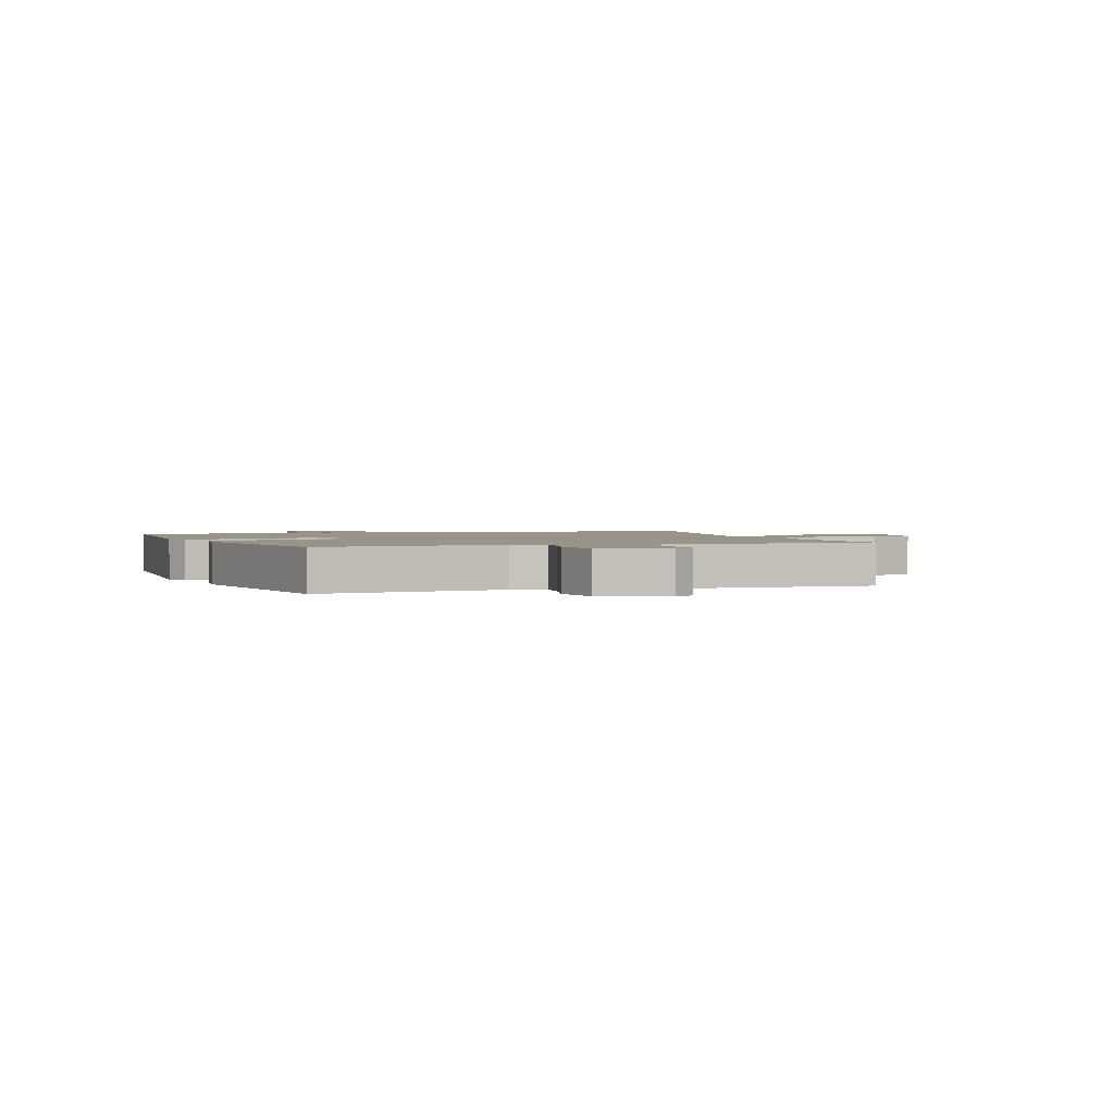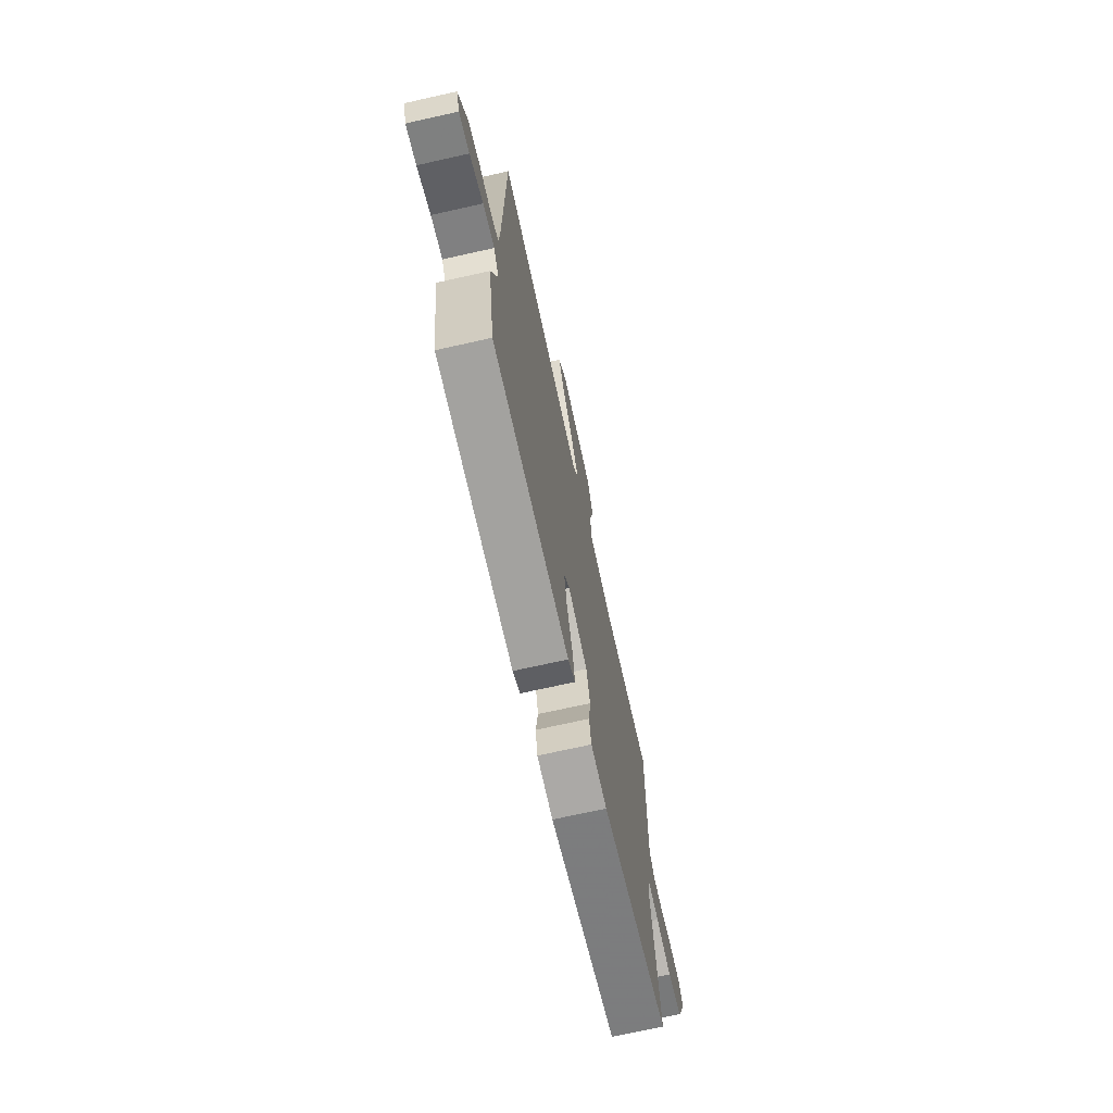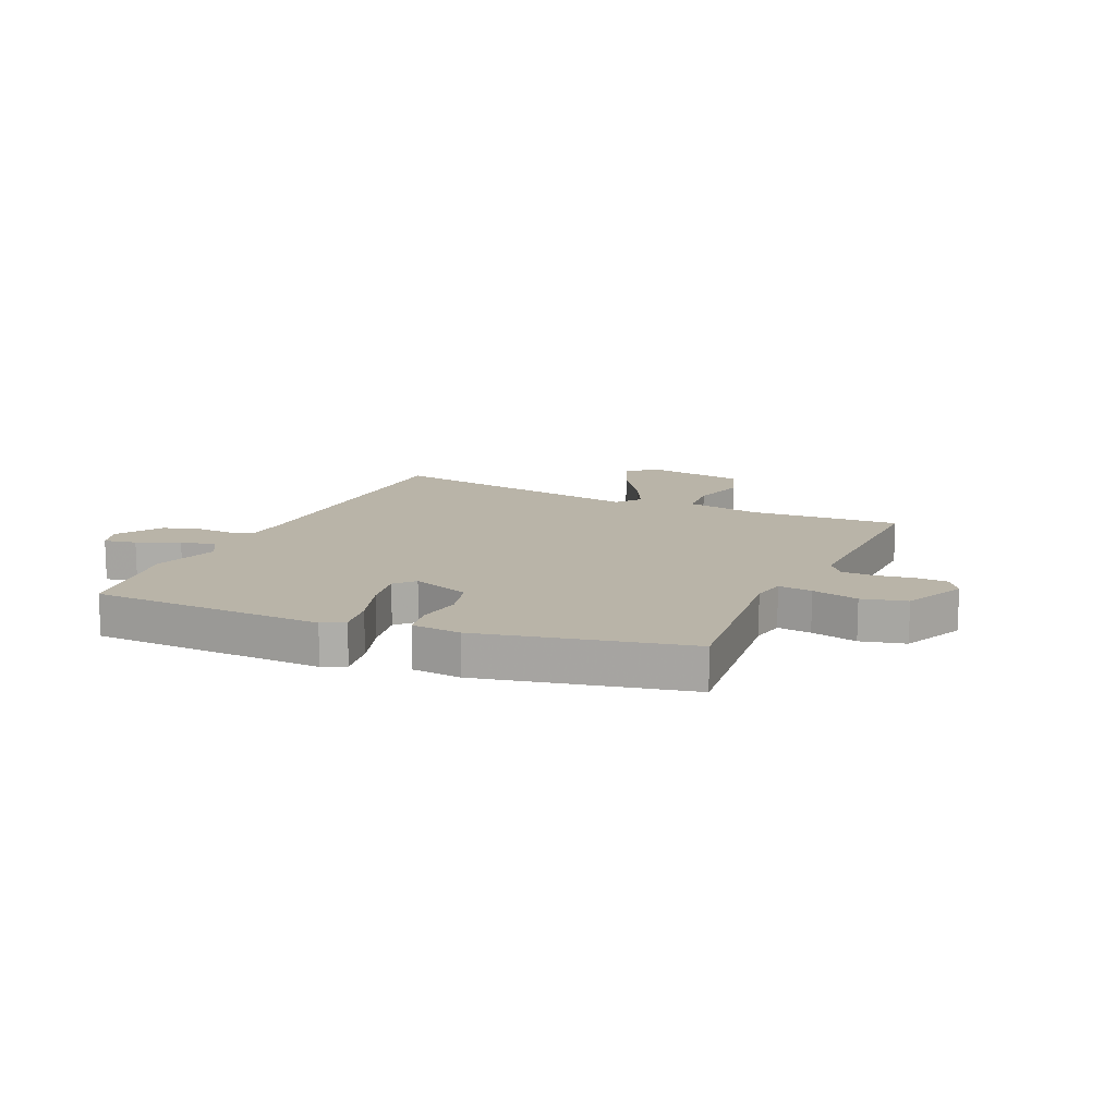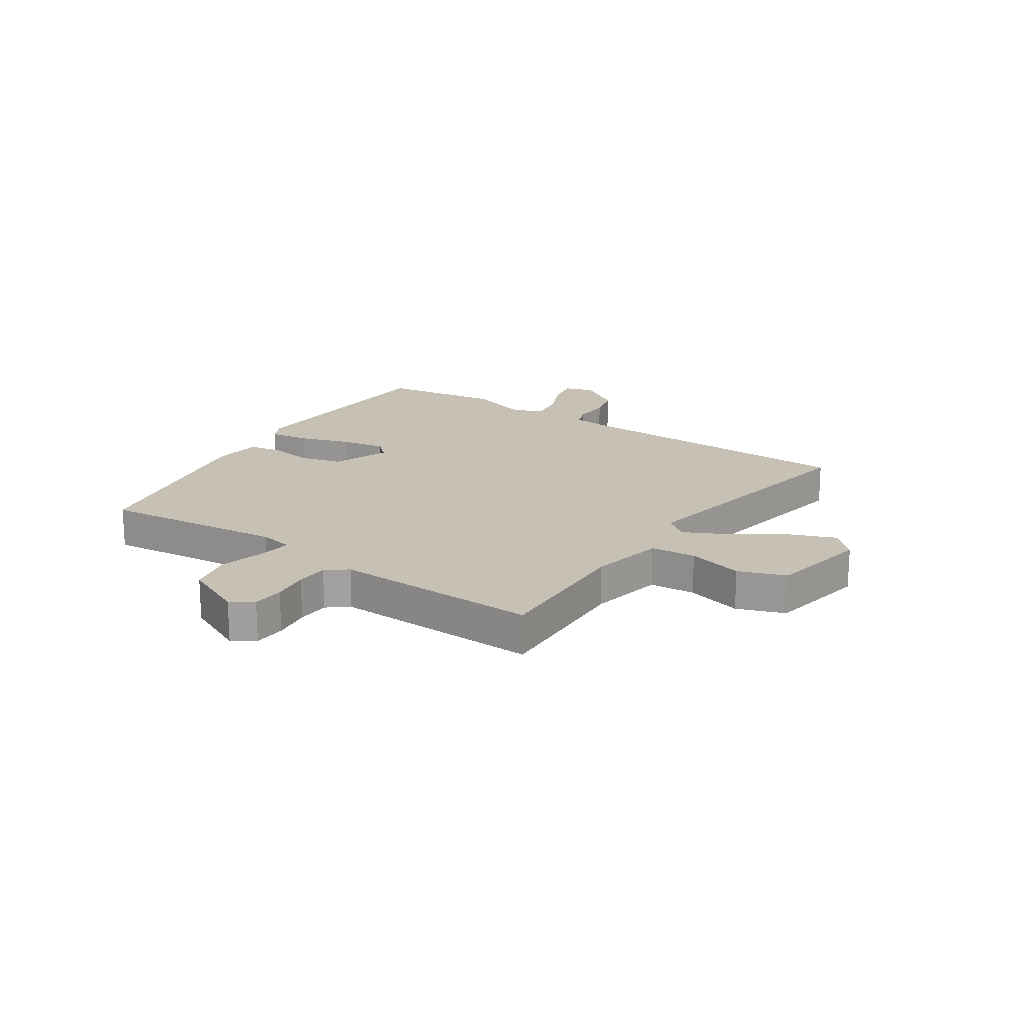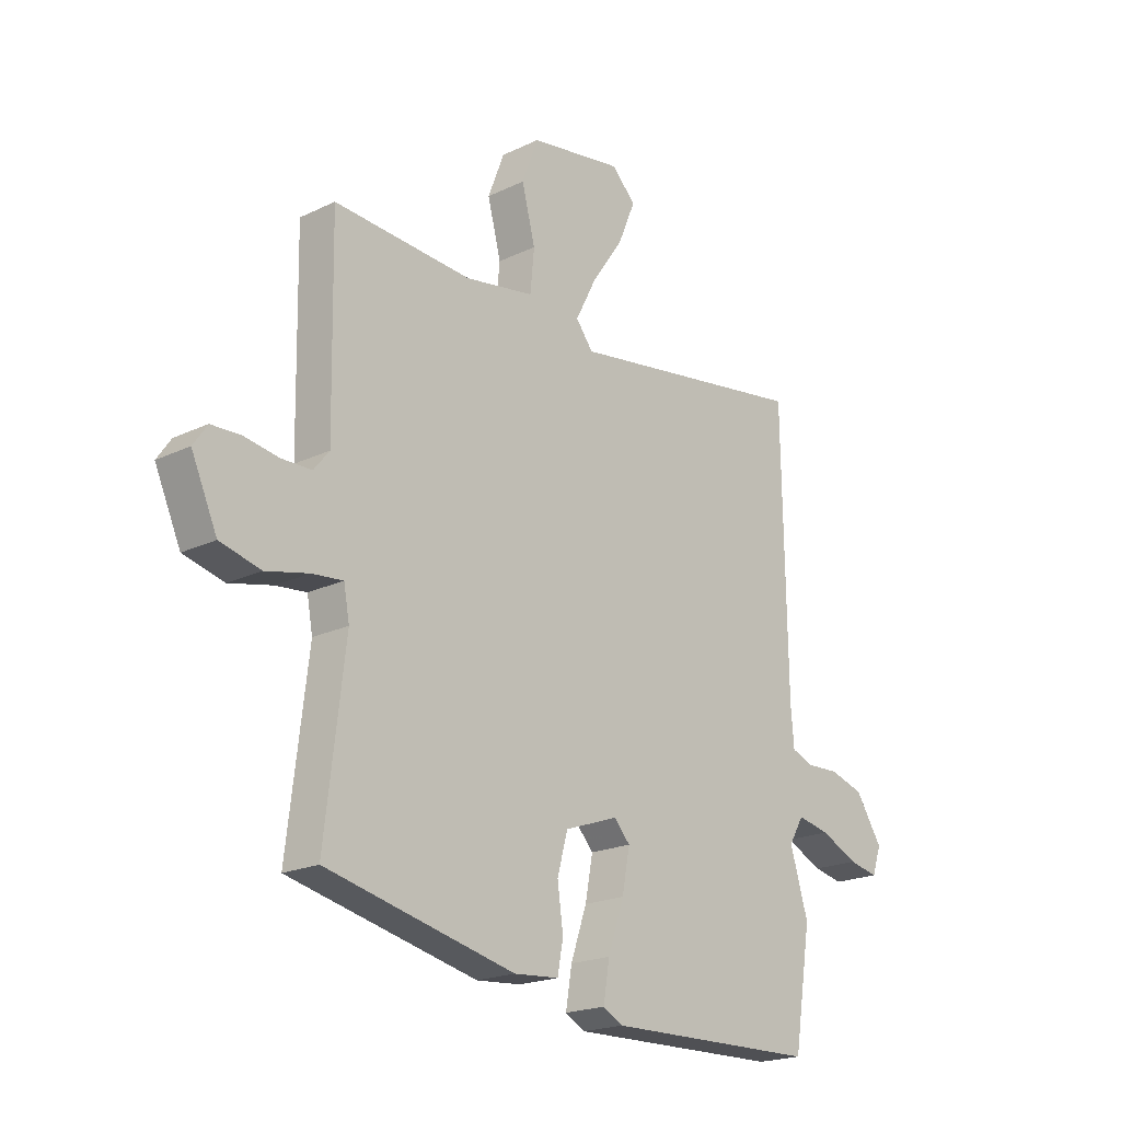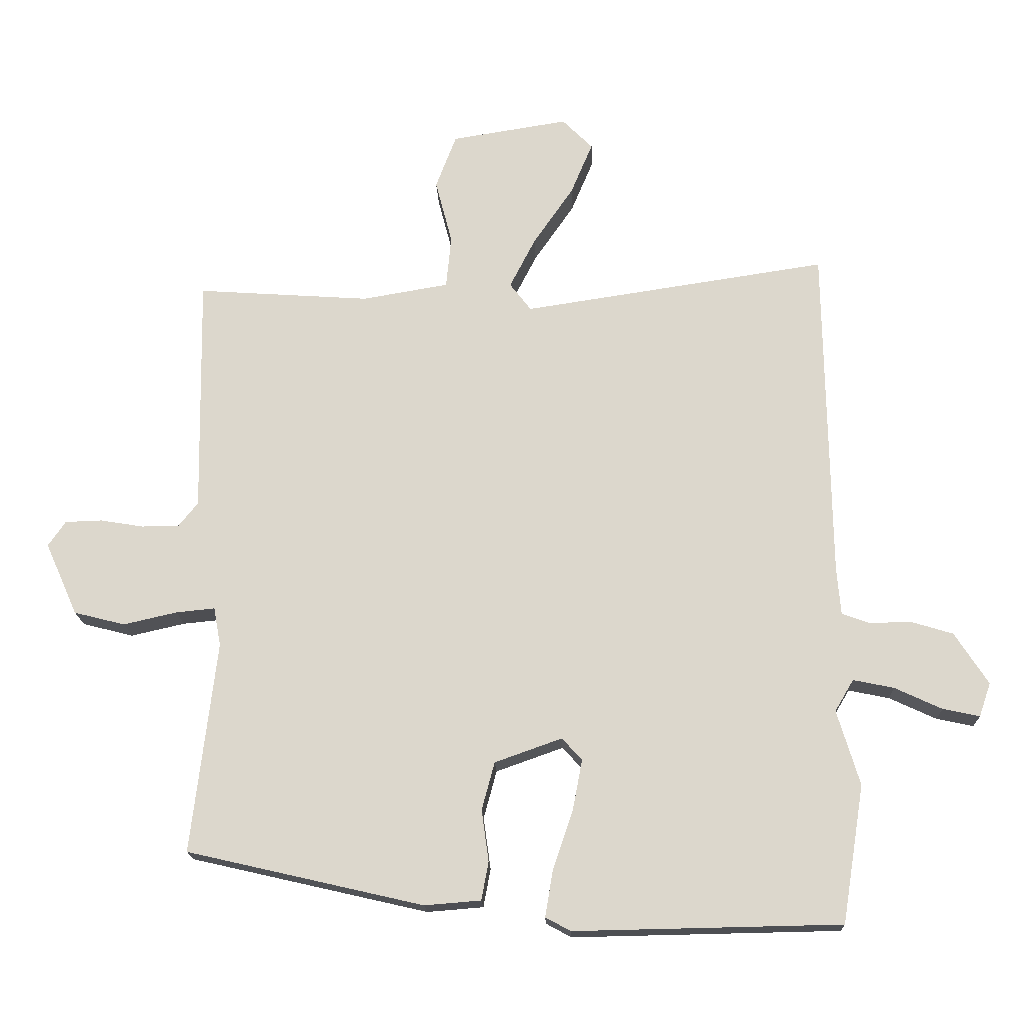
<metadata>
{"format":"obj","ext":"obj","renderer":"f3d","projection":"perspective","resolution":1024,"background":"white","views":[{"elev":1.8,"azim":-107.9,"up":"+Y"},{"elev":-71.3,"azim":102.6,"up":"+Z"},{"elev":13.3,"azim":-155.3,"up":"+Y"},{"elev":18.6,"azim":-55.0,"up":"+Y"},{"elev":-20.1,"azim":-48.6,"up":"+Z"},{"elev":-17.6,"azim":2.0,"up":"+Z"}]}
</metadata>
<code>
v -0.508 0.07 -0.423
v -0.469 0.07 -0.096
v -0.48 0.07 -0.036
v -0.54 0.07 -0.042
v -0.623 0.07 -0.061
v -0.702 0.07 -0.041
v -0.752 0.07 0.071
v -0.725 0.07 0.11
v -0.668 0.07 0.112
v -0.601 0.07 0.101
v -0.543 0.07 0.102
v -0.513 0.07 0.139
v -0.519 0.07 0.508
v -0.251 0.07 0.49
v -0.117 0.07 0.513
v -0.109 0.07 0.594
v -0.135 0.07 0.694
v -0.103 0.07 0.778
v 0.078 0.07 0.807
v 0.125 0.07 0.76
v 0.091 0.07 0.679
v 0.029 0.07 0.589
v -0.011 0.07 0.511
v 0.022 0.07 0.468
v 0.495 0.07 0.54
v 0.503 0.07 0.019
v 0.509 0.07 -0.054
v 0.552 0.07 -0.07
v 0.615 0.07 -0.068
v 0.681 0.07 -0.088
v 0.733 0.07 -0.168
v 0.715 0.07 -0.22
v 0.658 0.07 -0.208
v 0.585 0.07 -0.174
v 0.522 0.07 -0.161
v 0.493 0.07 -0.21
v 0.528 0.07 -0.326
v 0.494 0.07 -0.539
v 0.081 0.07 -0.547
v 0.042 0.07 -0.526
v 0.054 0.07 -0.454
v 0.085 0.07 -0.363
v 0.1 0.07 -0.284
v 0.069 0.07 -0.25
v -0.035 0.07 -0.287
v -0.055 0.07 -0.361
v -0.044 0.07 -0.441
v -0.055 0.07 -0.5
v -0.142 0.07 -0.507
v -0.508 0 -0.423
v -0.469 0 -0.096
v -0.48 0 -0.036
v -0.54 0 -0.042
v -0.623 0 -0.061
v -0.702 0 -0.041
v -0.752 0 0.071
v -0.725 0 0.11
v -0.668 0 0.112
v -0.601 0 0.101
v -0.543 0 0.102
v -0.513 0 0.139
v -0.519 0 0.508
v -0.251 0 0.49
v -0.117 0 0.513
v -0.109 0 0.594
v -0.135 0 0.694
v -0.103 0 0.778
v 0.078 0 0.807
v 0.125 0 0.76
v 0.091 0 0.679
v 0.029 0 0.589
v -0.011 0 0.511
v 0.022 0 0.468
v 0.495 0 0.54
v 0.503 0 0.019
v 0.509 0 -0.054
v 0.552 0 -0.07
v 0.615 0 -0.068
v 0.681 0 -0.088
v 0.733 0 -0.168
v 0.715 0 -0.22
v 0.658 0 -0.208
v 0.585 0 -0.174
v 0.522 0 -0.161
v 0.493 0 -0.21
v 0.528 0 -0.326
v 0.494 0 -0.539
v 0.081 0 -0.547
v 0.042 0 -0.526
v 0.054 0 -0.454
v 0.085 0 -0.363
v 0.1 0 -0.284
v 0.069 0 -0.25
v -0.035 0 -0.287
v -0.055 0 -0.361
v -0.044 0 -0.441
v -0.055 0 -0.5
v -0.142 0 -0.507
f 46 47 48 49
f 45 46 49 1
f 44 45 1 2
f 39 40 41 42
f 39 42 43
f 36 37 38 39
f 35 36 39 43
f 31 32 33 34
f 31 34 35
f 28 29 30 31
f 27 28 31 35
f 24 25 26
f 24 26 27
f 19 20 21 22
f 19 22 23
f 16 17 18 19
f 15 16 19 23
f 14 15 23 24
f 12 13 14 24
f 7 8 9 10
f 7 10 11
f 4 5 6 7
f 3 4 7 11
f 44 2 3
f 44 3 11 12
f 35 43 44
f 27 35 44
f 12 24 27 44
f 98 97 96 95
f 50 98 95 94
f 51 50 94 93
f 91 90 89 88
f 92 91 88
f 88 87 86 85
f 92 88 85 84
f 83 82 81 80
f 84 83 80
f 80 79 78 77
f 84 80 77 76
f 75 74 73
f 76 75 73
f 71 70 69 68
f 72 71 68
f 68 67 66 65
f 72 68 65 64
f 73 72 64 63
f 73 63 62 61
f 59 58 57 56
f 60 59 56
f 56 55 54 53
f 60 56 53 52
f 52 51 93
f 61 60 52 93
f 93 92 84
f 93 84 76
f 93 76 73 61
f 1 50 51 2
f 2 51 52 3
f 3 52 53 4
f 4 53 54 5
f 5 54 55 6
f 6 55 56 7
f 7 56 57 8
f 8 57 58 9
f 9 58 59 10
f 10 59 60 11
f 11 60 61 12
f 12 61 62 13
f 13 62 63 14
f 14 63 64 15
f 15 64 65 16
f 16 65 66 17
f 17 66 67 18
f 18 67 68 19
f 19 68 69 20
f 20 69 70 21
f 21 70 71 22
f 22 71 72 23
f 23 72 73 24
f 24 73 74 25
f 25 74 75 26
f 26 75 76 27
f 27 76 77 28
f 28 77 78 29
f 29 78 79 30
f 30 79 80 31
f 31 80 81 32
f 32 81 82 33
f 33 82 83 34
f 34 83 84 35
f 35 84 85 36
f 36 85 86 37
f 37 86 87 38
f 38 87 88 39
f 39 88 89 40
f 40 89 90 41
f 41 90 91 42
f 42 91 92 43
f 43 92 93 44
f 44 93 94 45
f 45 94 95 46
f 46 95 96 47
f 47 96 97 48
f 48 97 98 49
f 49 98 50 1

</code>
